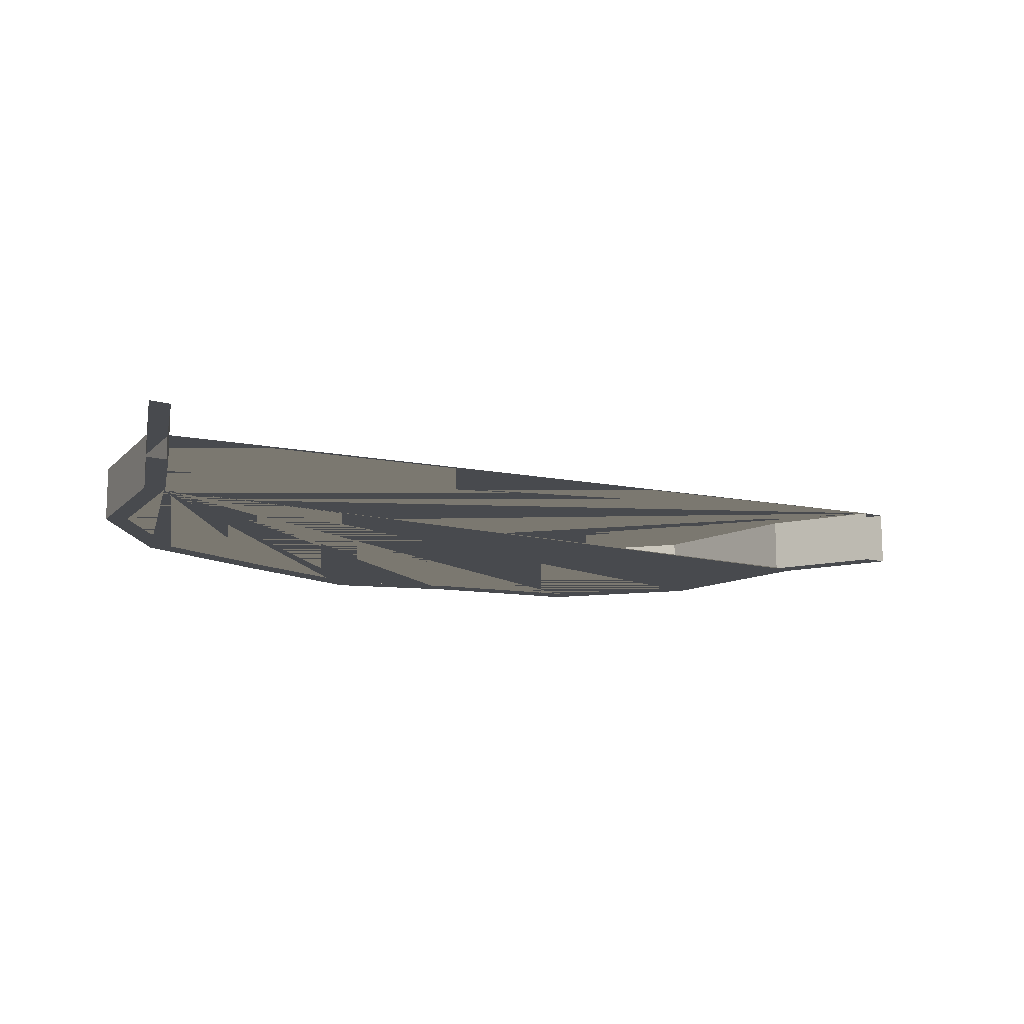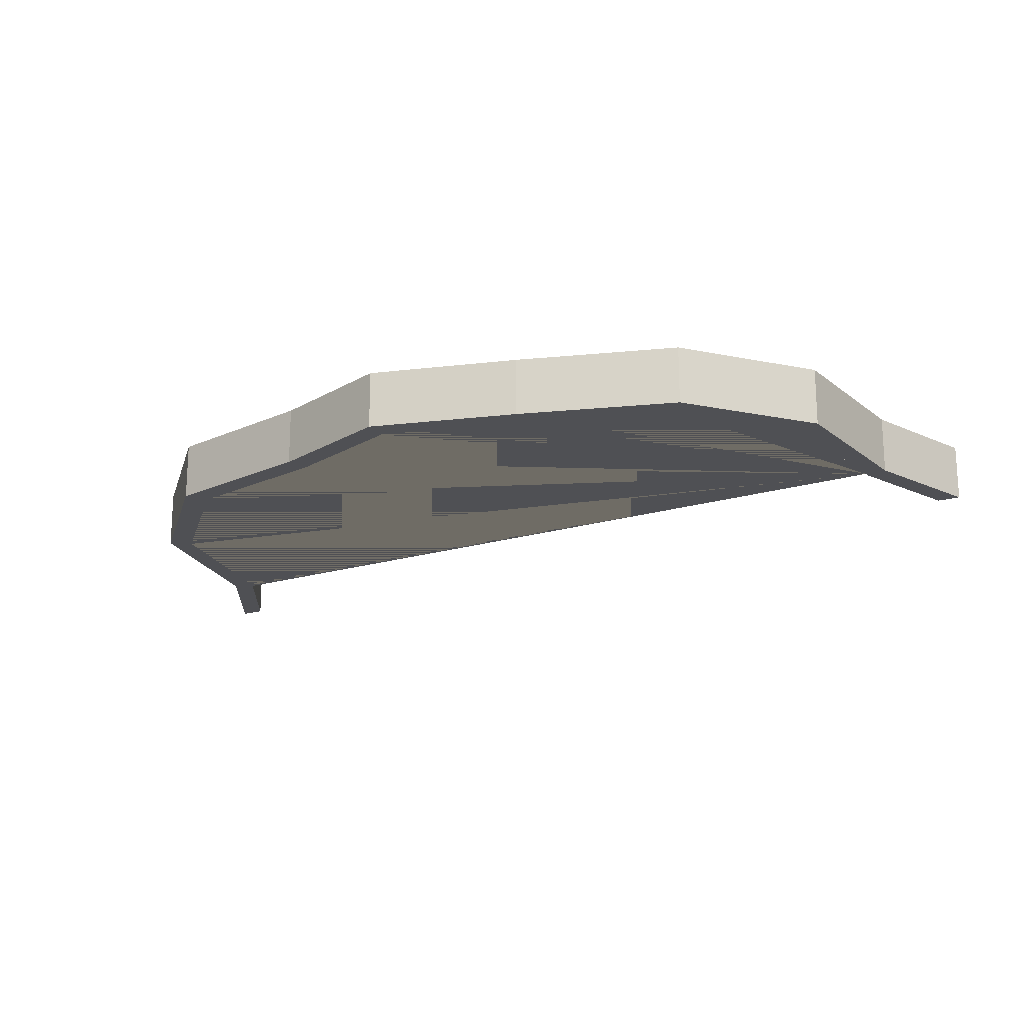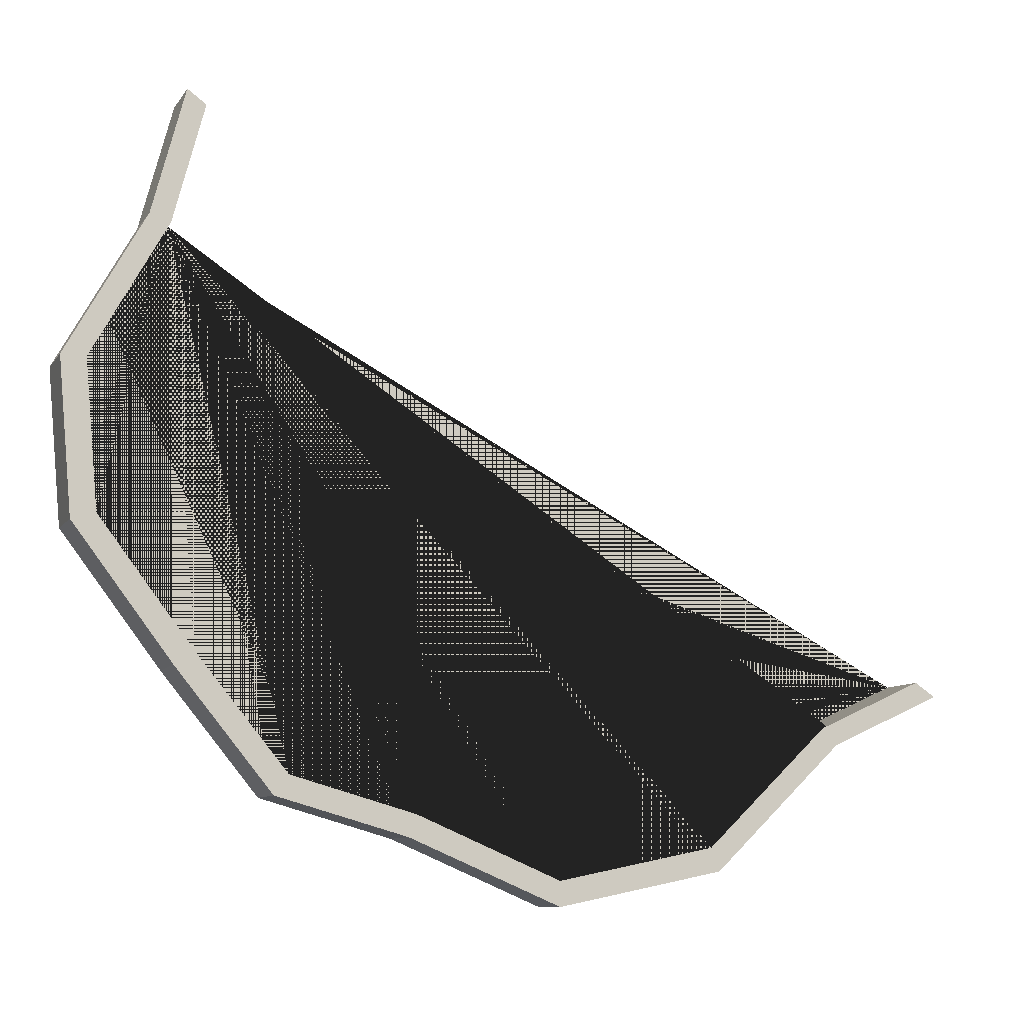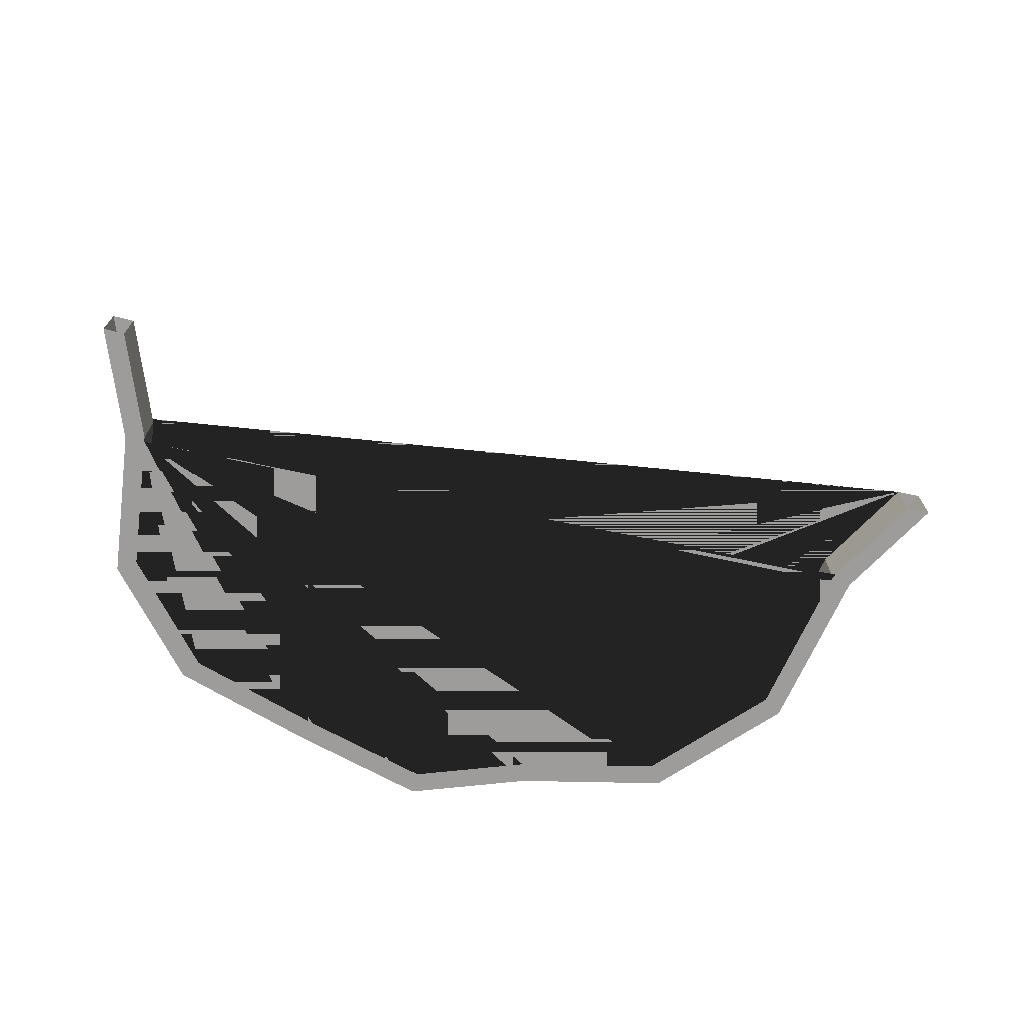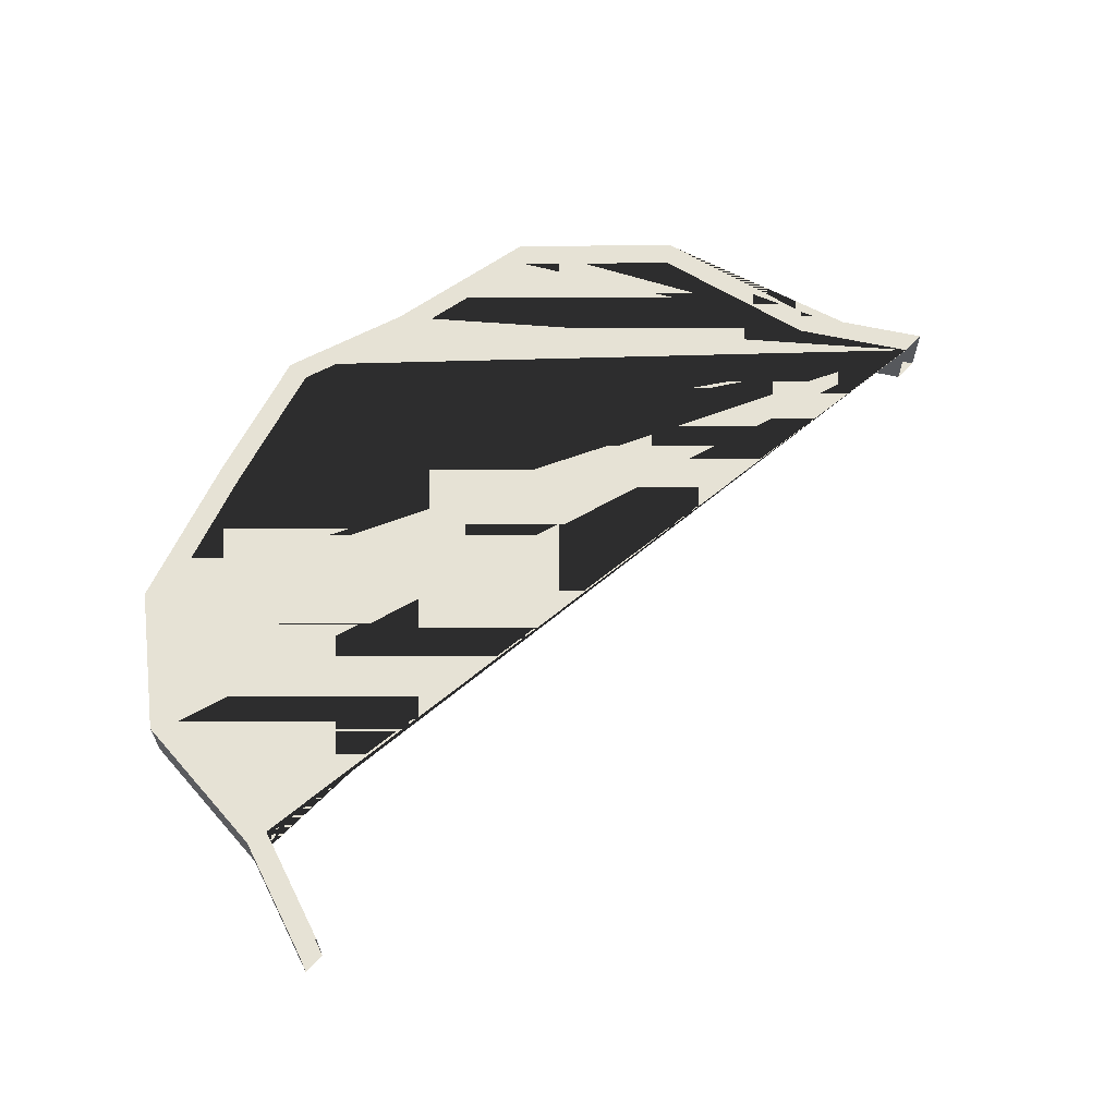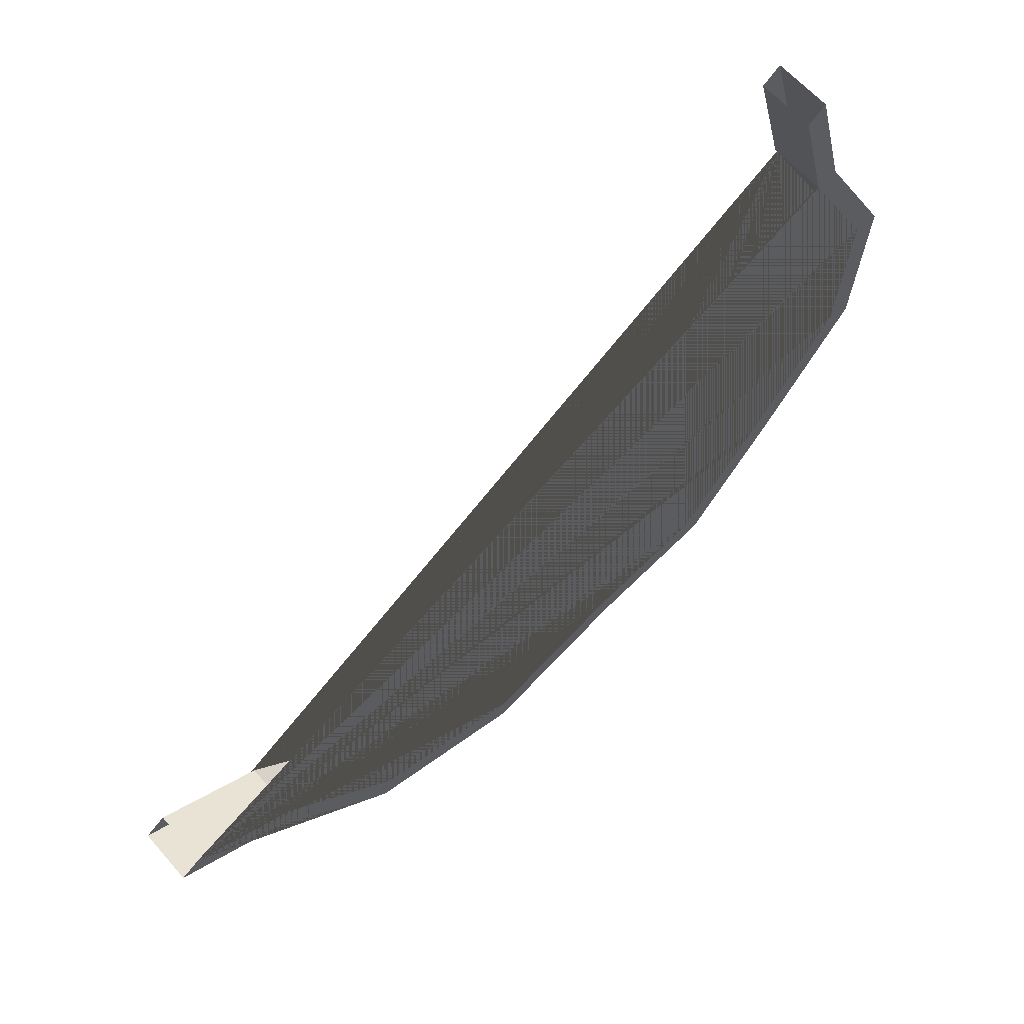
<metadata>
{"format":"obj","ext":"obj","renderer":"f3d","projection":"perspective","resolution":1024,"background":"white","views":[{"elev":-13.3,"azim":3.5,"up":"+Y"},{"elev":-19.2,"azim":-116.5,"up":"+Y"},{"elev":-9.4,"azim":-20.4,"up":"+Z"},{"elev":-70.2,"azim":21.9,"up":"+Y"},{"elev":64.0,"azim":-12.1,"up":"+Y"},{"elev":61.3,"azim":139.3,"up":"+Z"}]}
</metadata>
<code>
o Cylinder_Cylinder.001
v 0.01617 -1 -16.89
v 0.01617 1 -16.89
v 5.763 -1 -15.72
v 5.763 1 -15.72
v 10.29 -1 -11.39
v 10.29 1 -11.39
v 14.19 -1 -9.615
v 14.19 1 -9.615
v -12.94 -1 9.405
v -12.94 1 9.405
v -14.07 -1 5.111
v -14.07 1 5.111
v -16.78 -1 0.2478
v -16.78 1 0.2478
v -16.31 -1 -4.972
v -16.31 1 -4.972
v -12.94 -1 -9.405
v -12.94 1 -9.405
v -9.662 -1 -13.41
v -9.662 1 -13.41
v -5.183 -1 -14.68
v -5.183 1 -14.68
v 5.474 1 -14.93
v -9.178 1 -12.74
v 0.01537 1 -16.04
v 13.49 1 -9.134
v -4.924 1 -13.94
v -15.5 1 -4.723
v -12.3 1 8.934
v -15.94 1 0.2354
v 9.773 1 -10.82
v -13.37 1 4.855
v -13.34 1 4.986
v -12.3 1 -8.934
v 0.01537 -1 -16.04
v 13.49 -1 -9.134
v 5.474 -1 -14.93
v -9.178 -1 -12.74
v -15.5 -1 -4.723
v -12.3 -1 8.934
v -15.94 -1 0.2354
v -4.924 -1 -13.94
v -13.46 -1 4.695
v -12.3 -1 -8.934
v -13.37 -1 4.855
v 9.924 -1 -10.75
v 9.773 -1 -10.82
f 1 2 4 3
f 3 4 6 5
f 5 6 8 7
f 9 10 12 11
f 11 12 14 13
f 13 14 16 15
f 15 16 18 17
f 17 18 20 19
f 33 12 10 29
f 19 20 22 21
f 21 22 2 1
f 43 11 13 15 17 19 21 1 3 5 46 47 37 35 42 38 44 39 41
f 5 7 36 46
f 37 23 25 35
f 47 31 23 37
f 36 26 31 47 46
f 45 32 33 29 40
f 41 30 32 45 43
f 39 28 30 41
f 44 34 28 39
f 38 24 34 44
f 42 27 24 38
f 35 25 27 42
f 26 8 6 4 2 22 20 18 16 14 12 33 32 30 28 34 24 27 25 23 31
f 40 9 11 43 45

</code>
